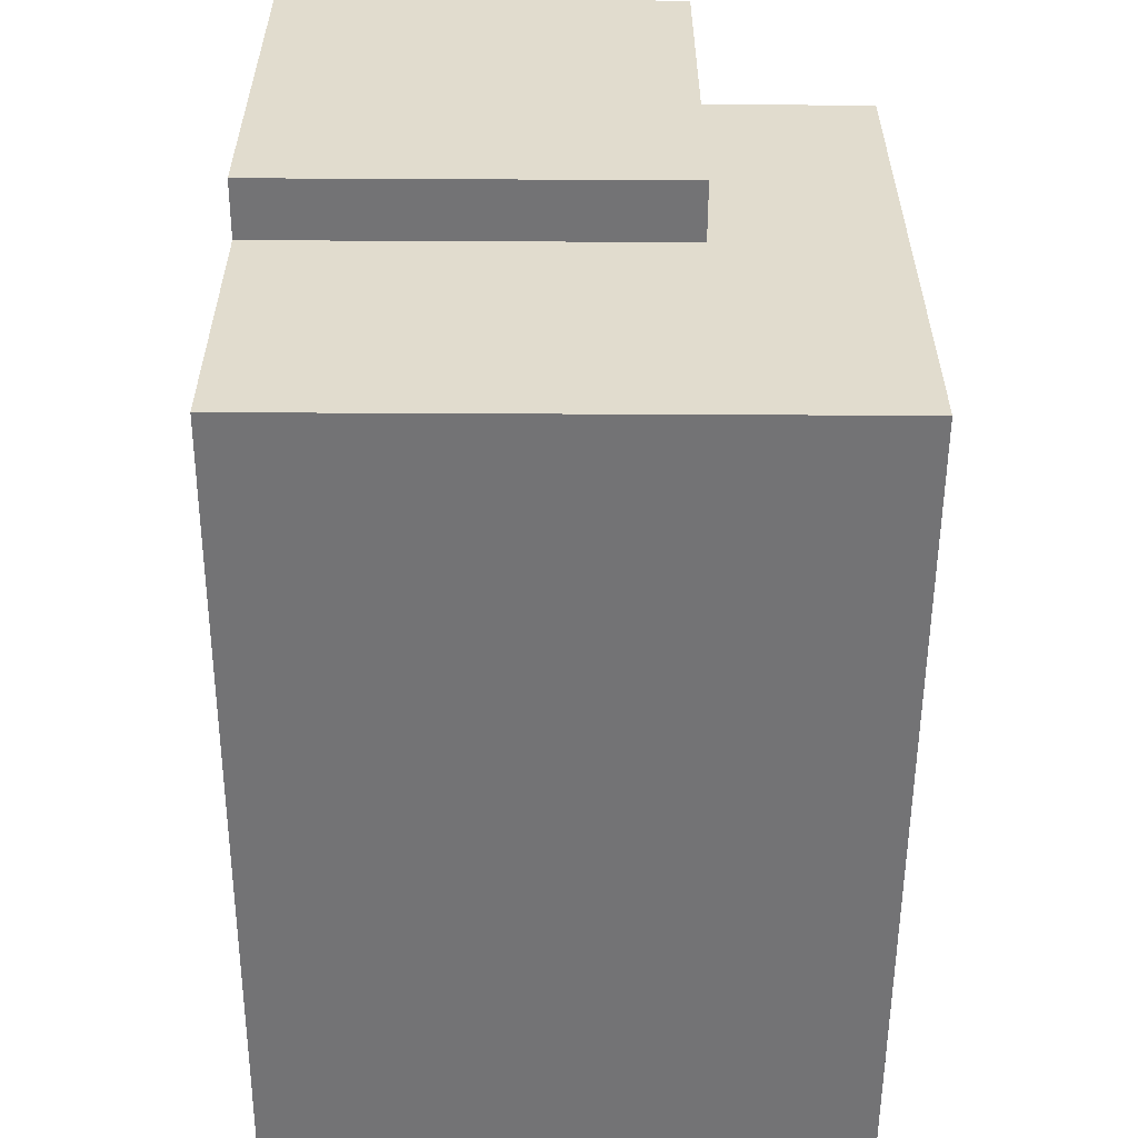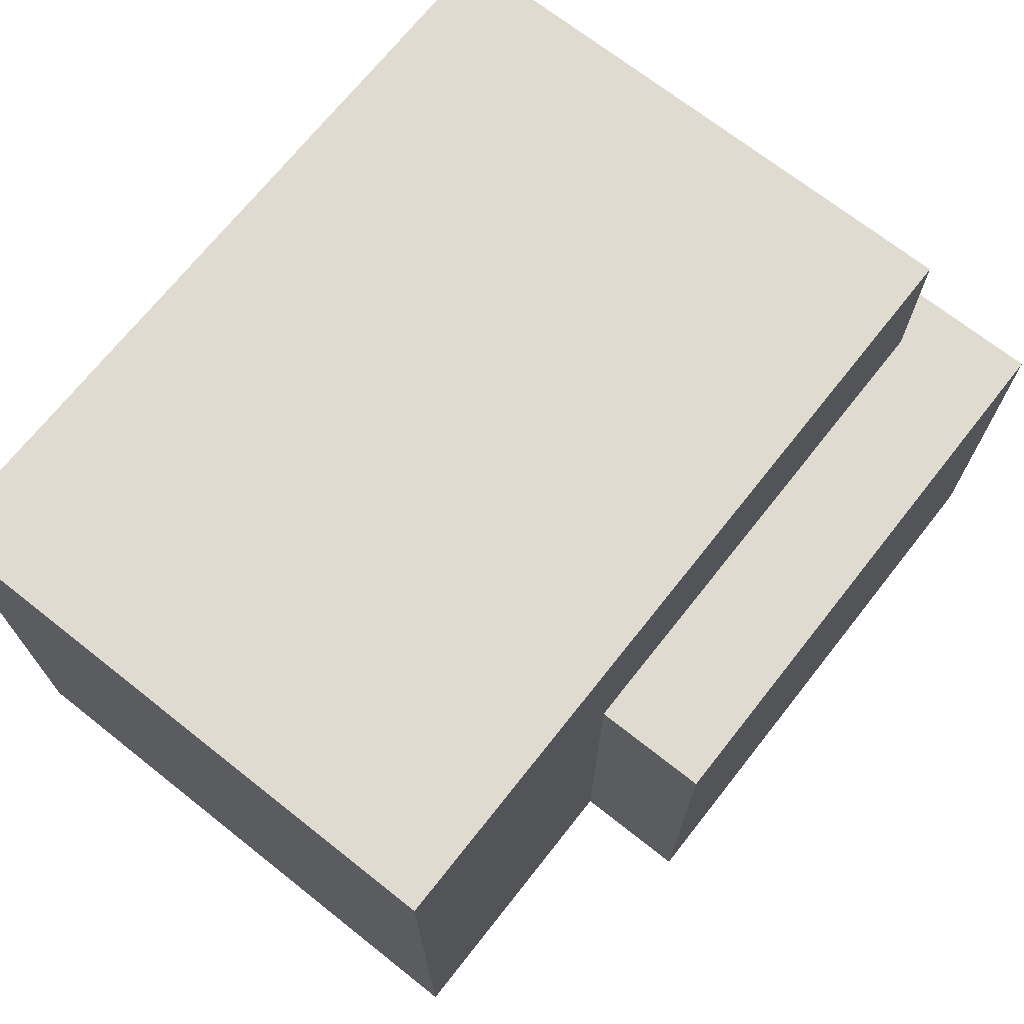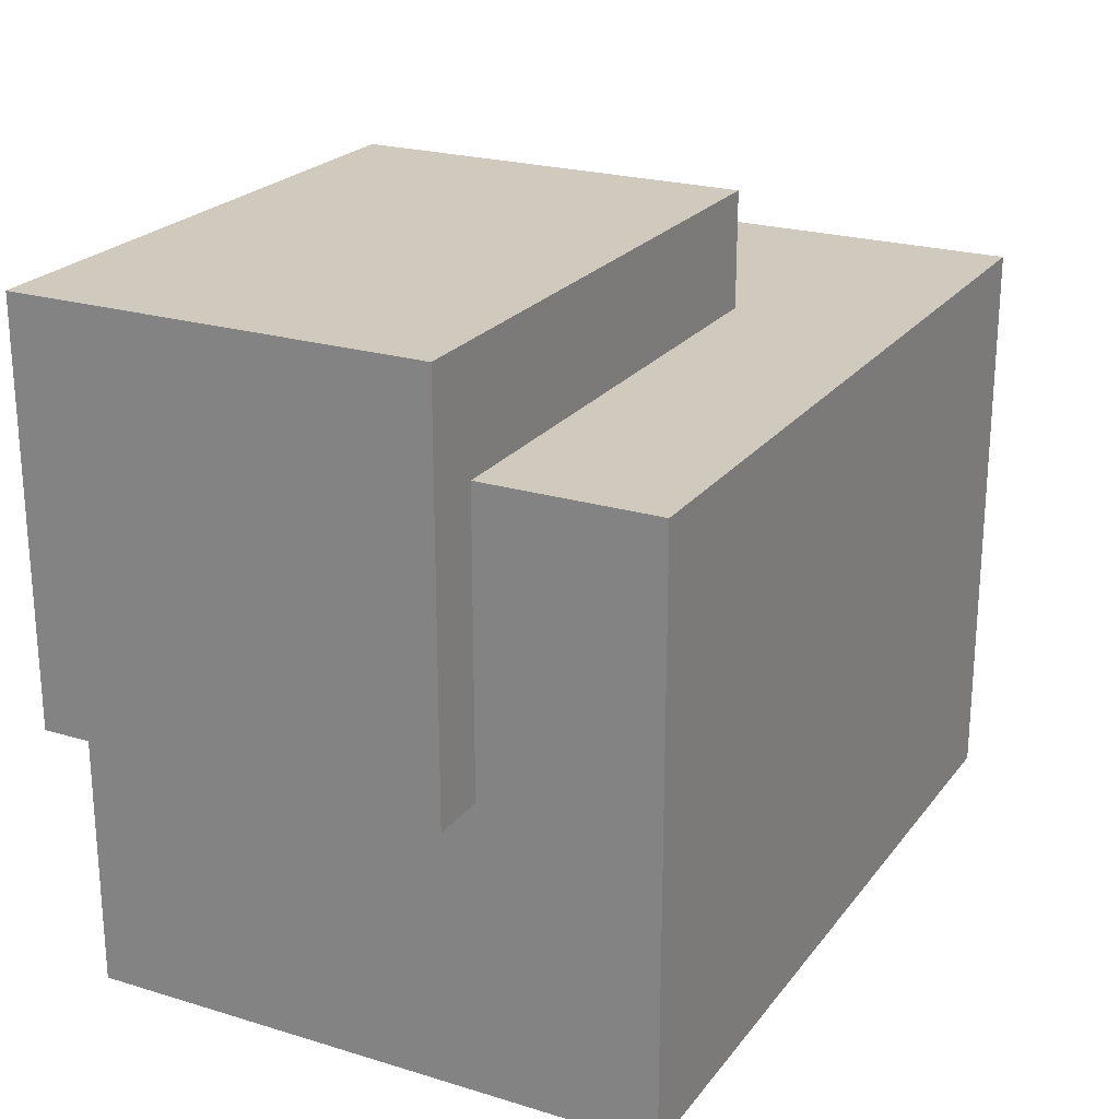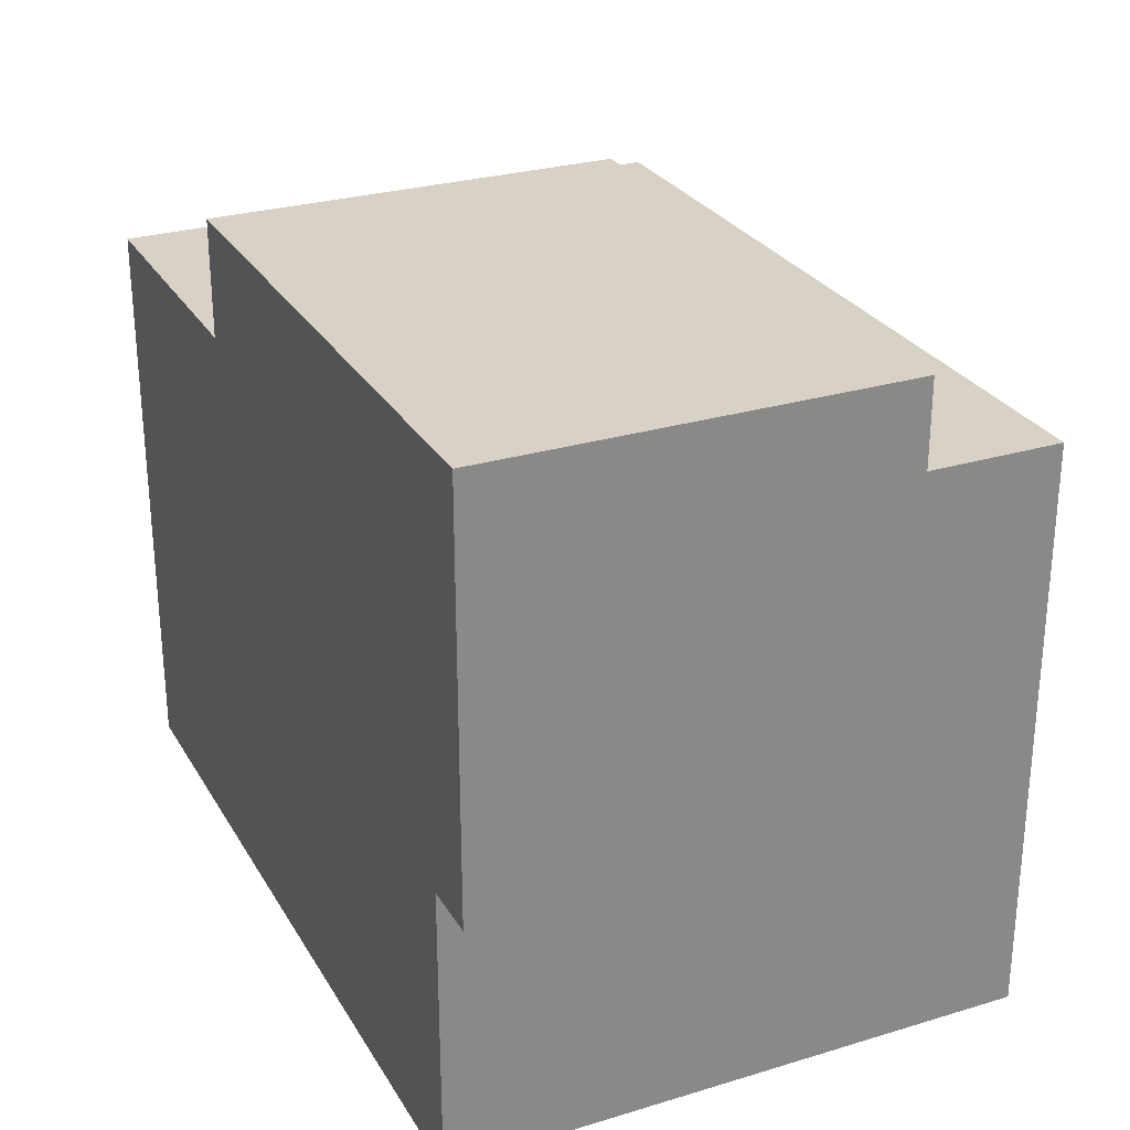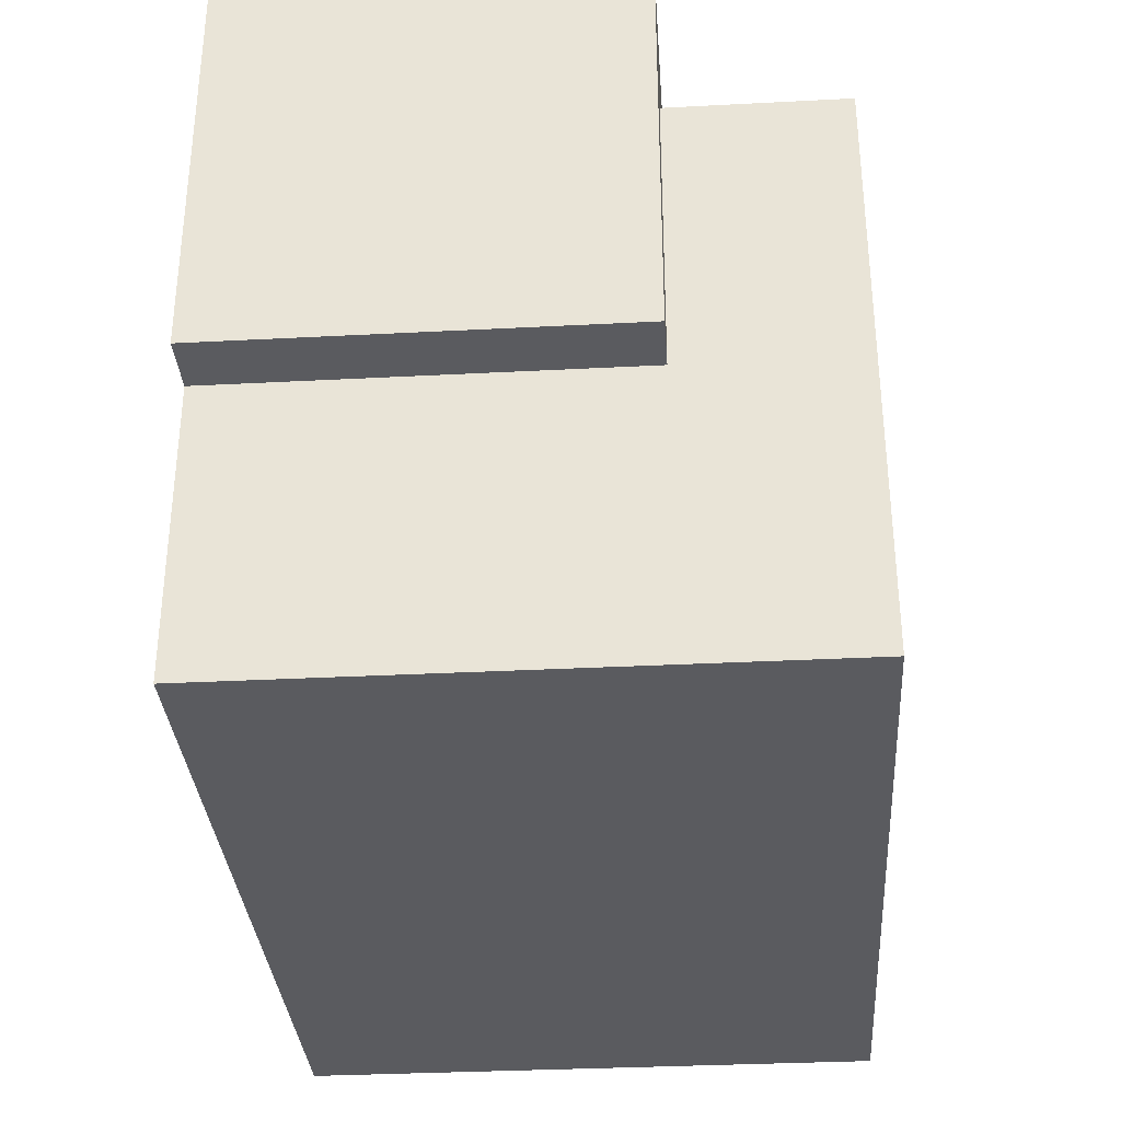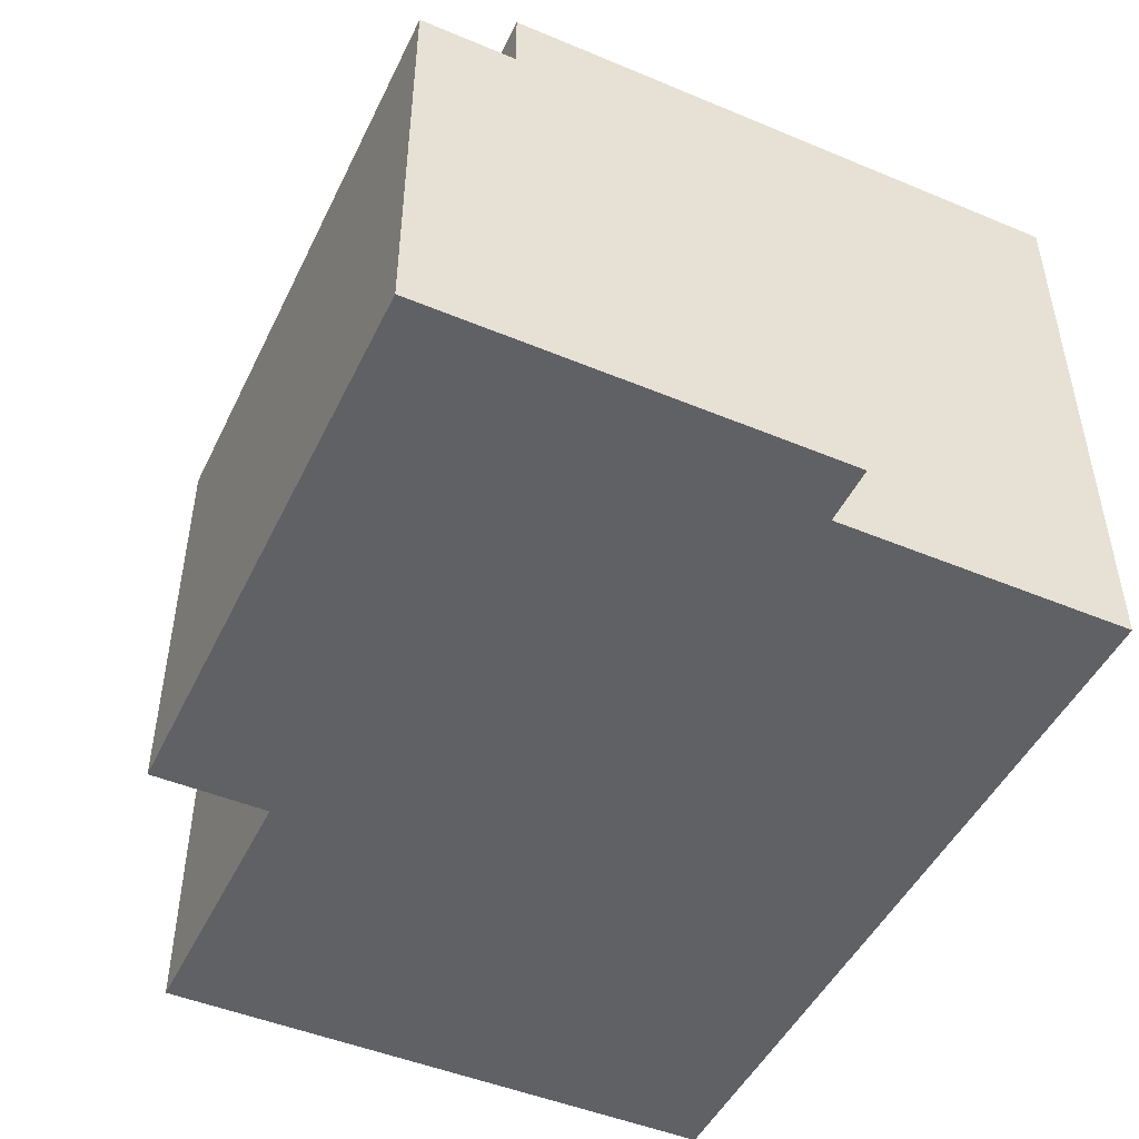
<metadata>
{"format":"obj","ext":"obj","renderer":"f3d","projection":"perspective","resolution":1024,"background":"white","views":[{"elev":-56.0,"azim":89.7,"up":"+Z"},{"elev":70.2,"azim":-51.7,"up":"+Y"},{"elev":22.9,"azim":117.4,"up":"+Z"},{"elev":27.6,"azim":65.2,"up":"+Z"},{"elev":-33.3,"azim":94.1,"up":"+Z"},{"elev":-47.8,"azim":64.9,"up":"+Y"}]}
</metadata>
<code>
o cube
v 0.375 0.625 0.1875
v 0.375 0.625 -0.4375
v 0.375 0 0.1875
v 0.375 0 -0.4375
v -0.5 0.625 -0.4375
v -0.5 0.625 0.1875
v -0.5 0 -0.4375
v -0.5 0 0.1875
f 4 7 5 2
f 3 4 2 1
f 8 3 1 6
f 7 8 6 5
f 6 1 2 5
f 7 4 3 8
o cube
v 0.4375 0.4375 0.3125
v 0.4375 0.4375 -0.125
v 0.4375 0 0.3125
v 0.4375 0 -0.125
v -0.1875 0.4375 -0.125
v -0.1875 0.4375 0.3125
v -0.1875 0 -0.125
v -0.1875 0 0.3125
f 12 15 13 10
f 11 12 10 9
f 16 11 9 14
f 15 16 14 13
f 14 9 10 13
f 15 12 11 16

</code>
